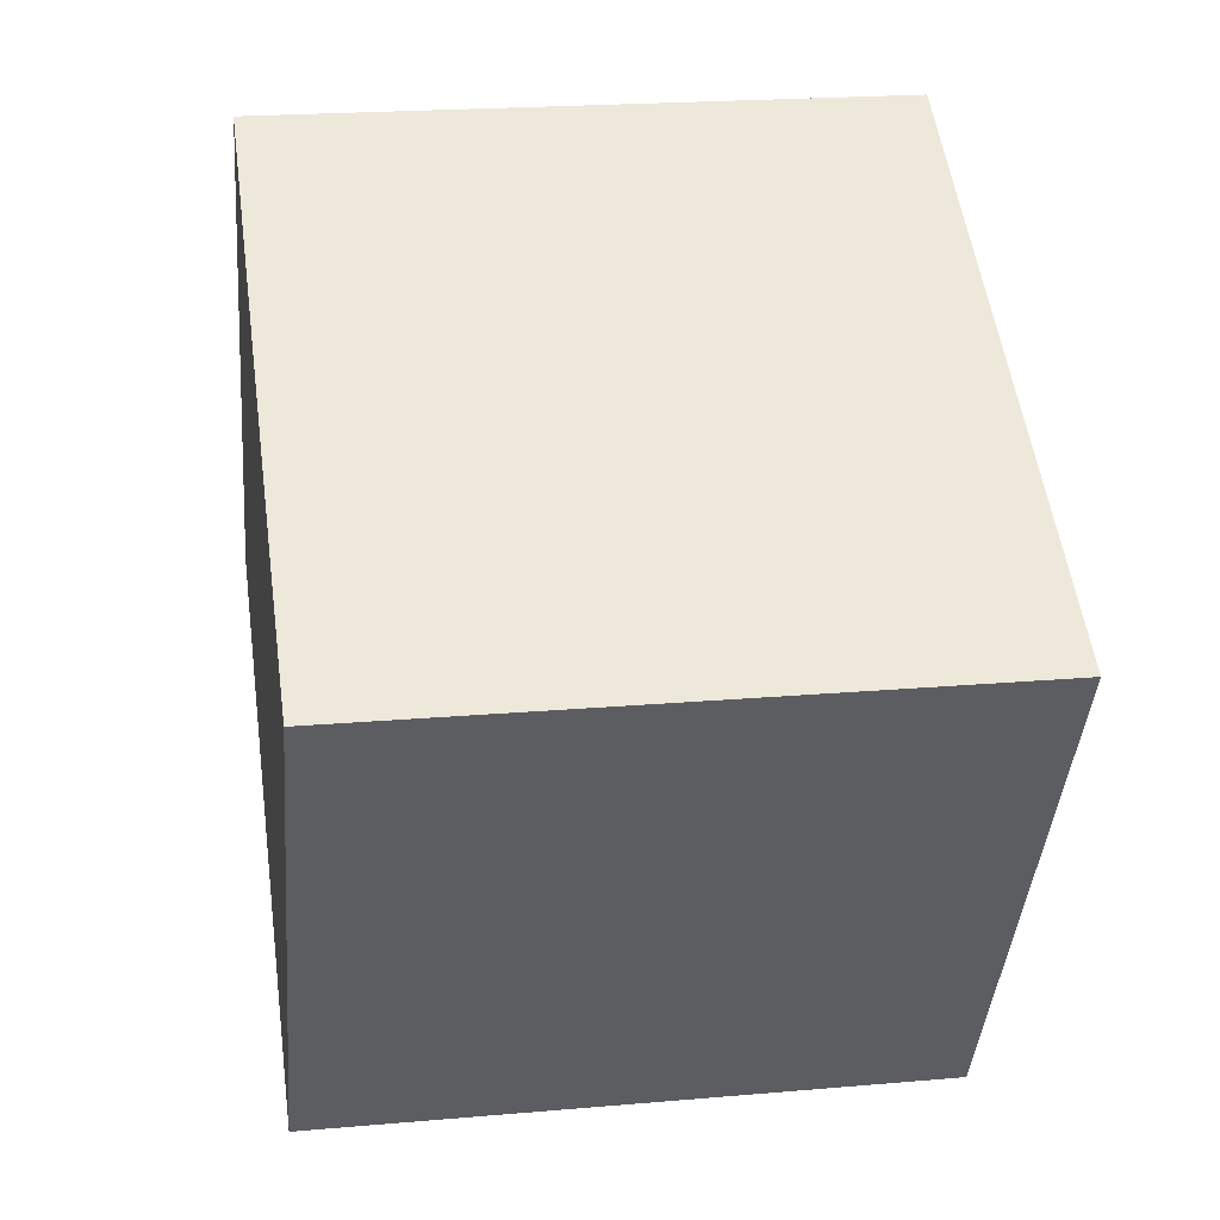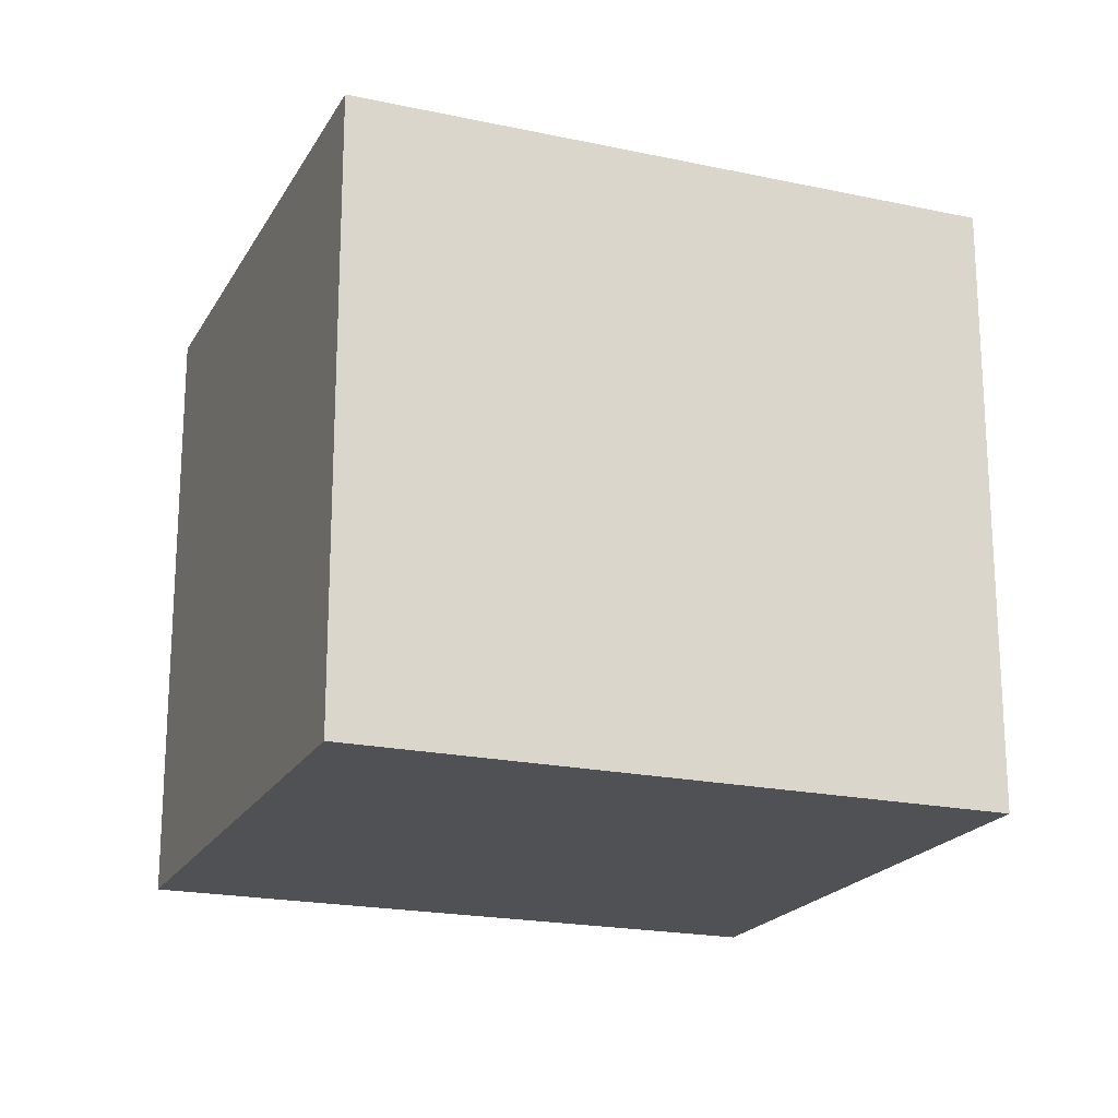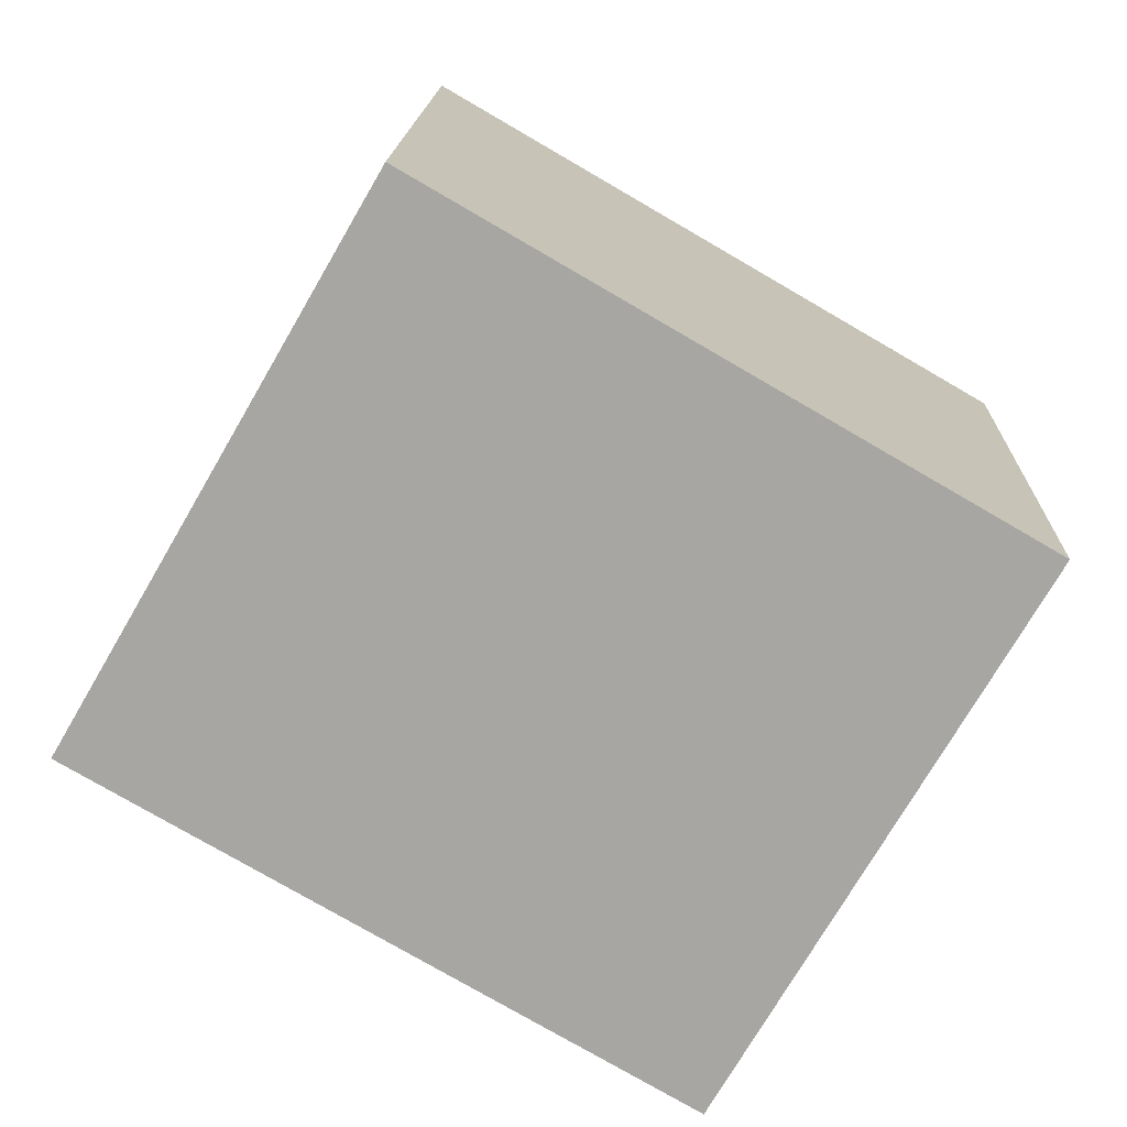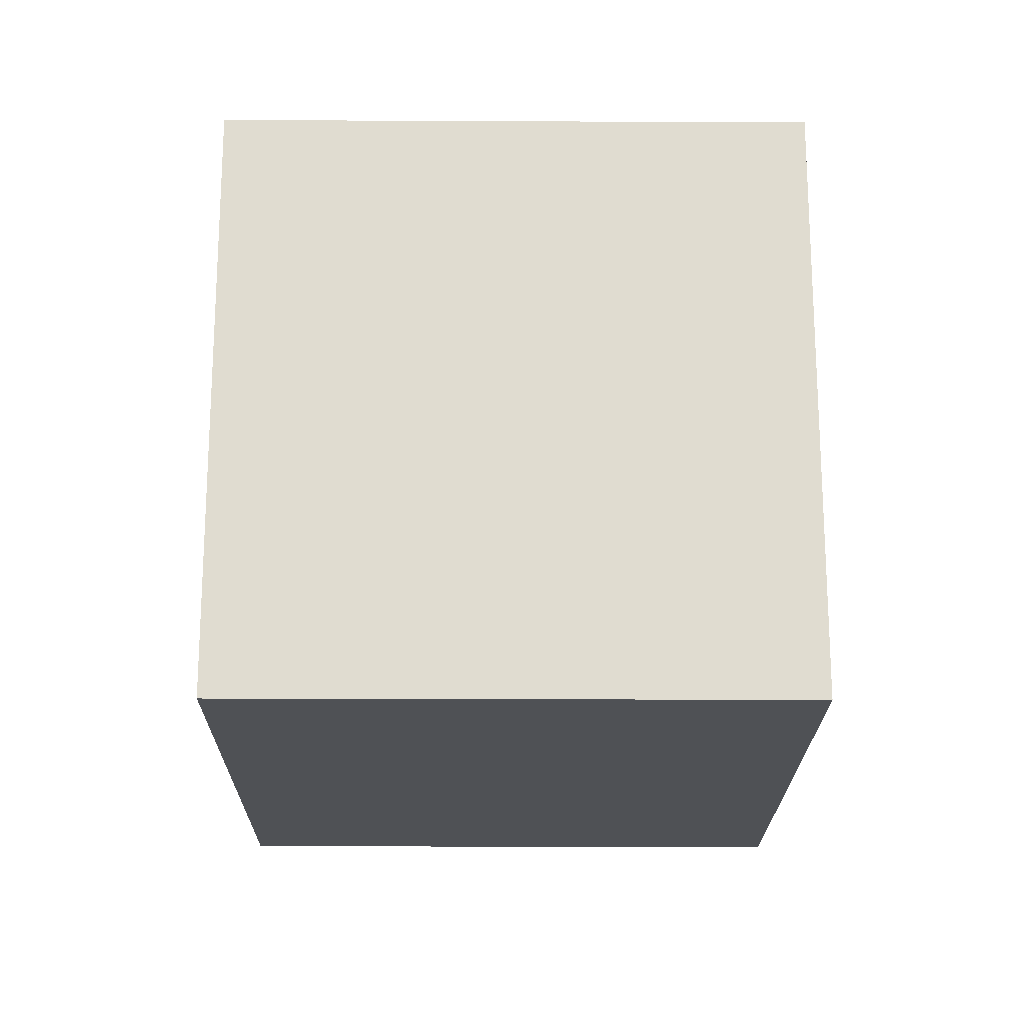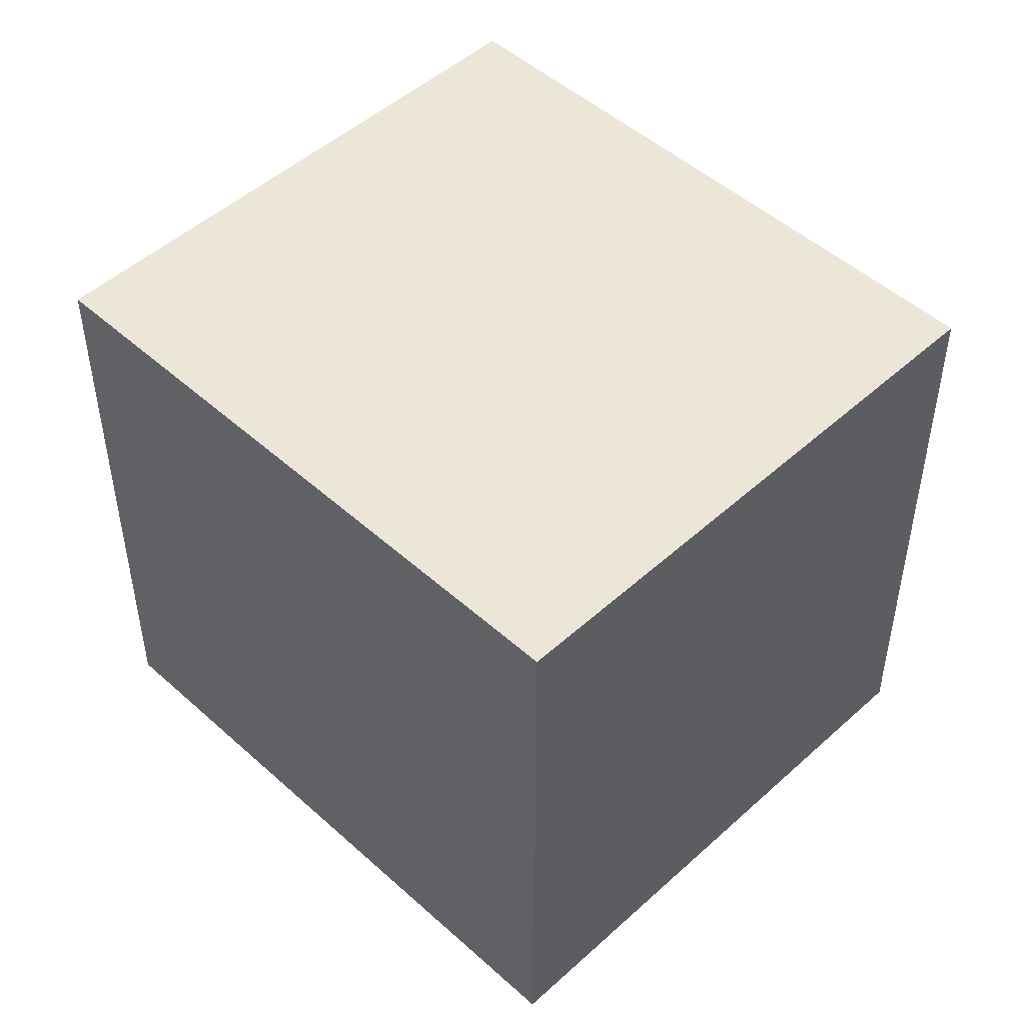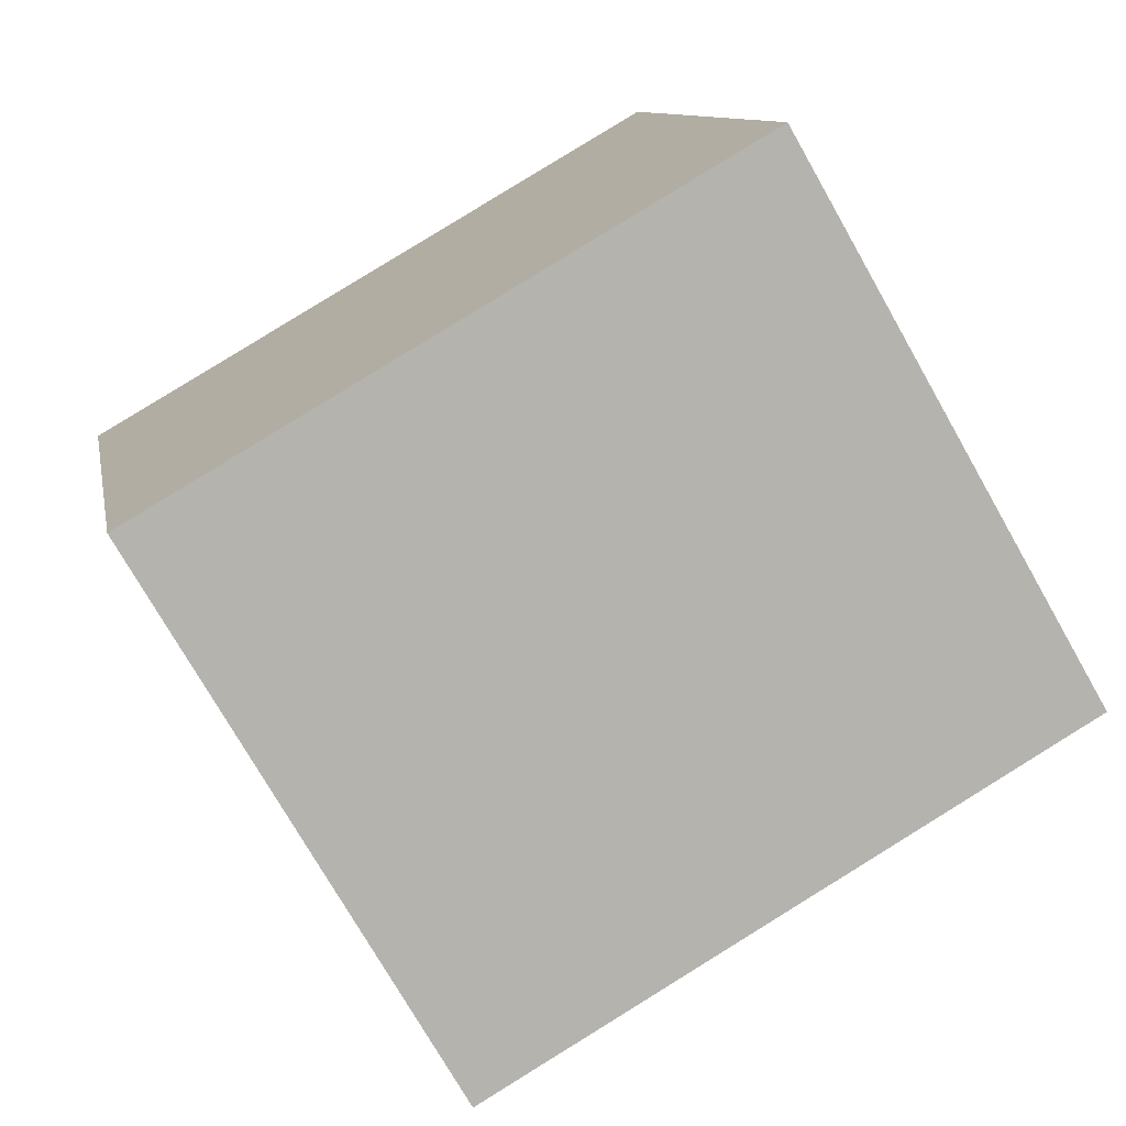
<metadata>
{"format":"obj","ext":"obj","renderer":"f3d","projection":"perspective","resolution":1024,"background":"white","views":[{"elev":21.1,"azim":-98.9,"up":"+Z"},{"elev":-20.1,"azim":128.3,"up":"+Y"},{"elev":15.6,"azim":-178.2,"up":"+Z"},{"elev":-20.1,"azim":-120.6,"up":"+Y"},{"elev":49.1,"azim":-165.2,"up":"+Y"},{"elev":10.2,"azim":-10.2,"up":"+Z"}]}
</metadata>
<code>
v  1.325 2.722 -2.285
v  2.616 2.722 1.294
v  3.844 2.722 -0.825
v  2.519 2.722 1.461
v  0 2.722 1.667e-16
v  3.844 5.052e-17 -0.825
v  1.325 1.399e-16 -2.285
v  0 0 0
v  2.519 -8.946e-17 1.461
v  2.616 -7.923e-17 1.294
g defaultobject
f 1 2 3
f 2 1 4
f 4 1 5
f 6 1 3
f 1 6 7
f 7 5 1
f 5 7 8
f 8 4 5
f 4 8 9
f 2 6 3
f 6 2 4
f 6 4 10
f 10 4 9
f 10 7 6
f 7 10 8
f 8 10 9

</code>
